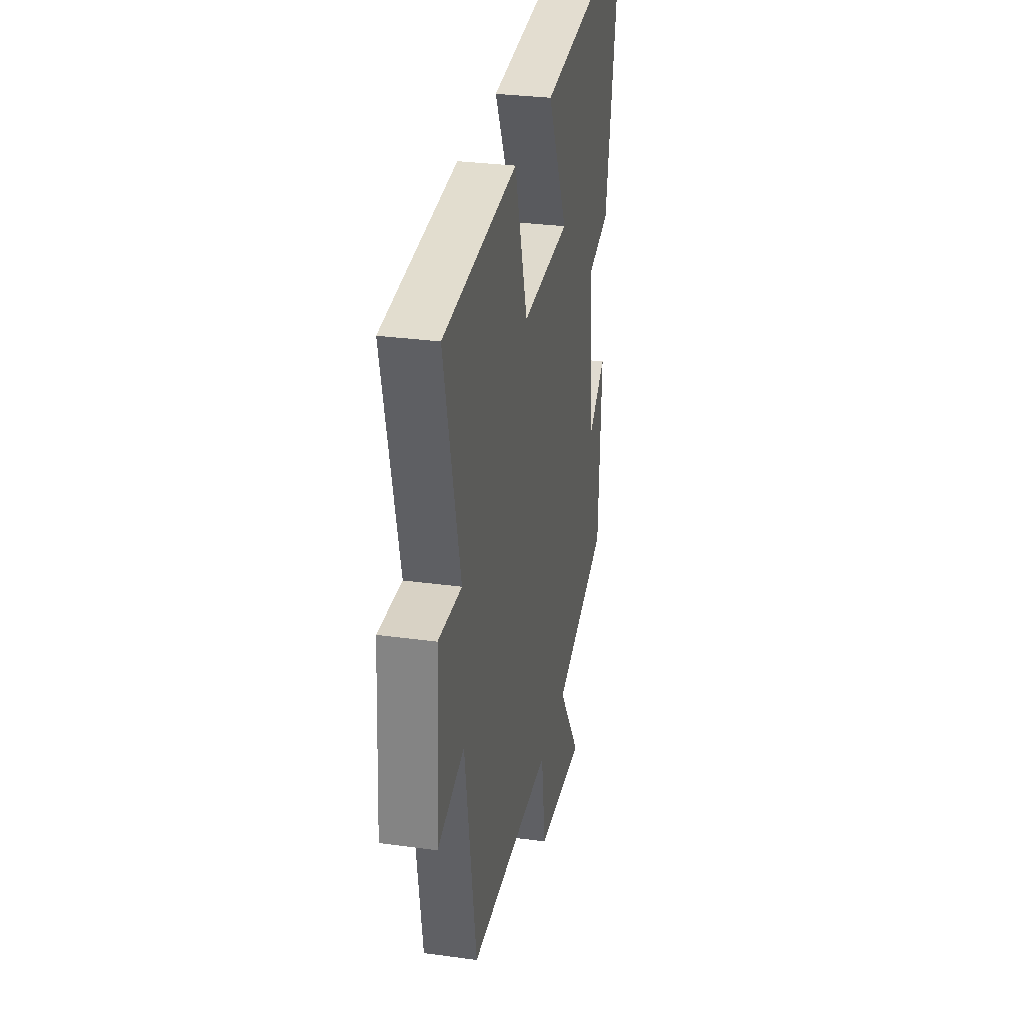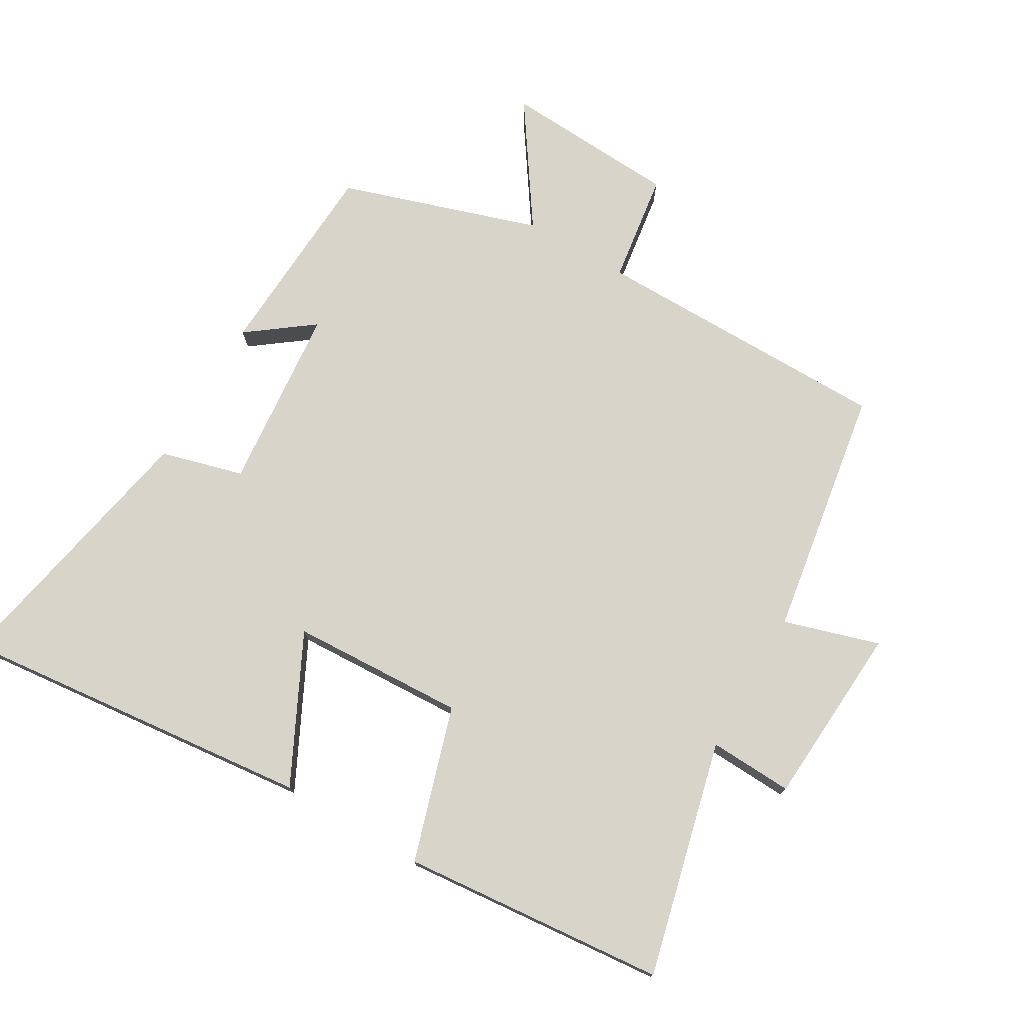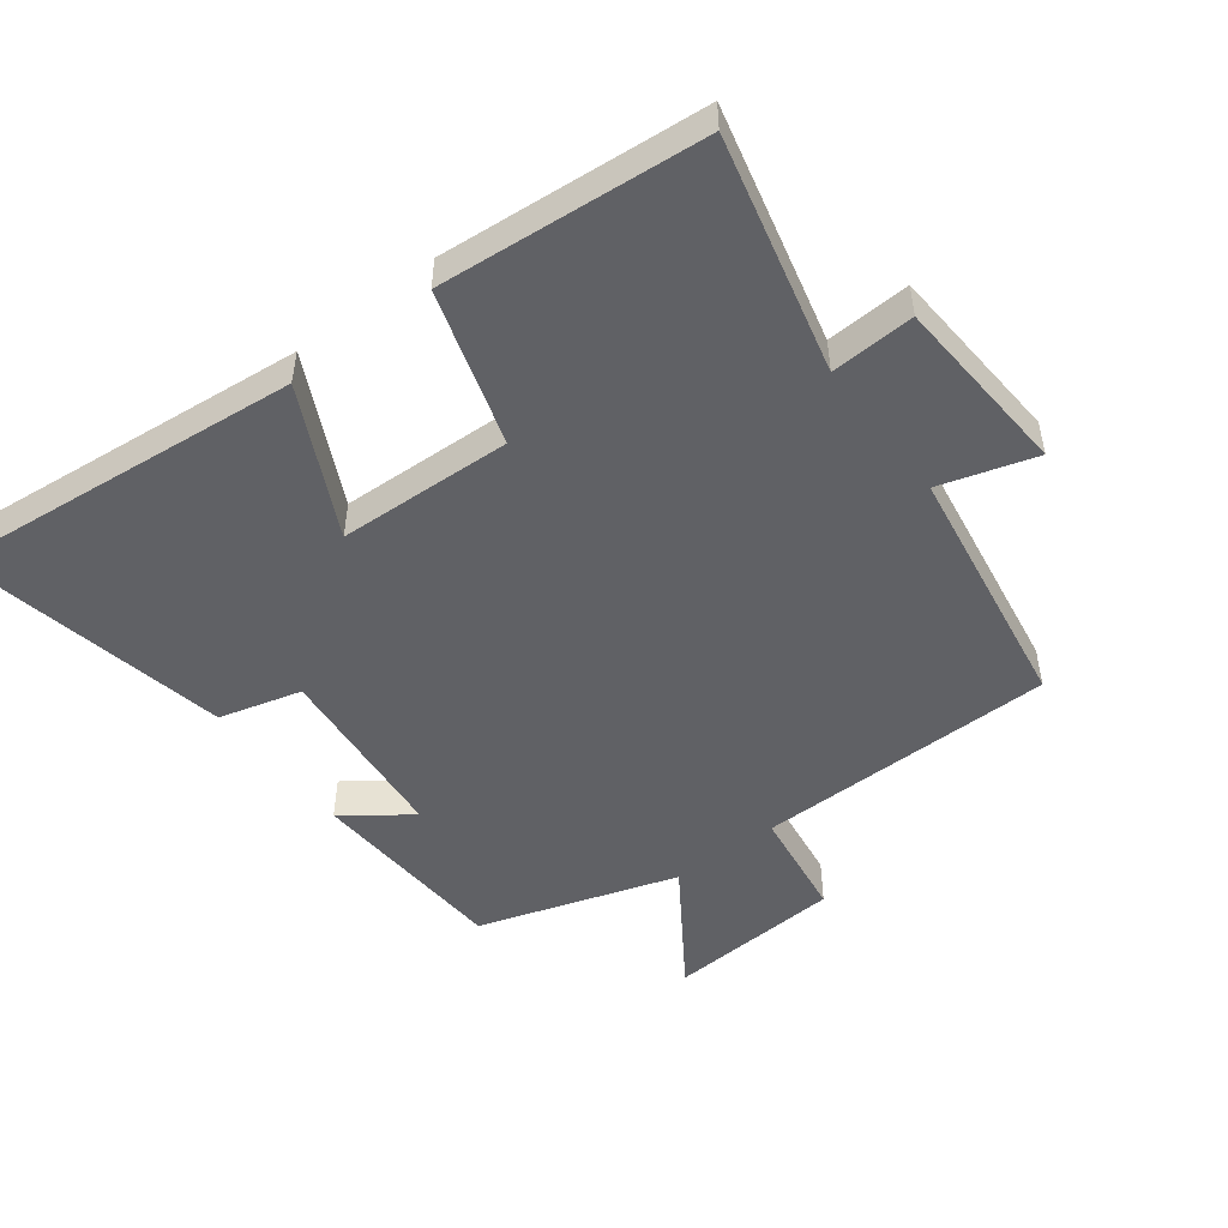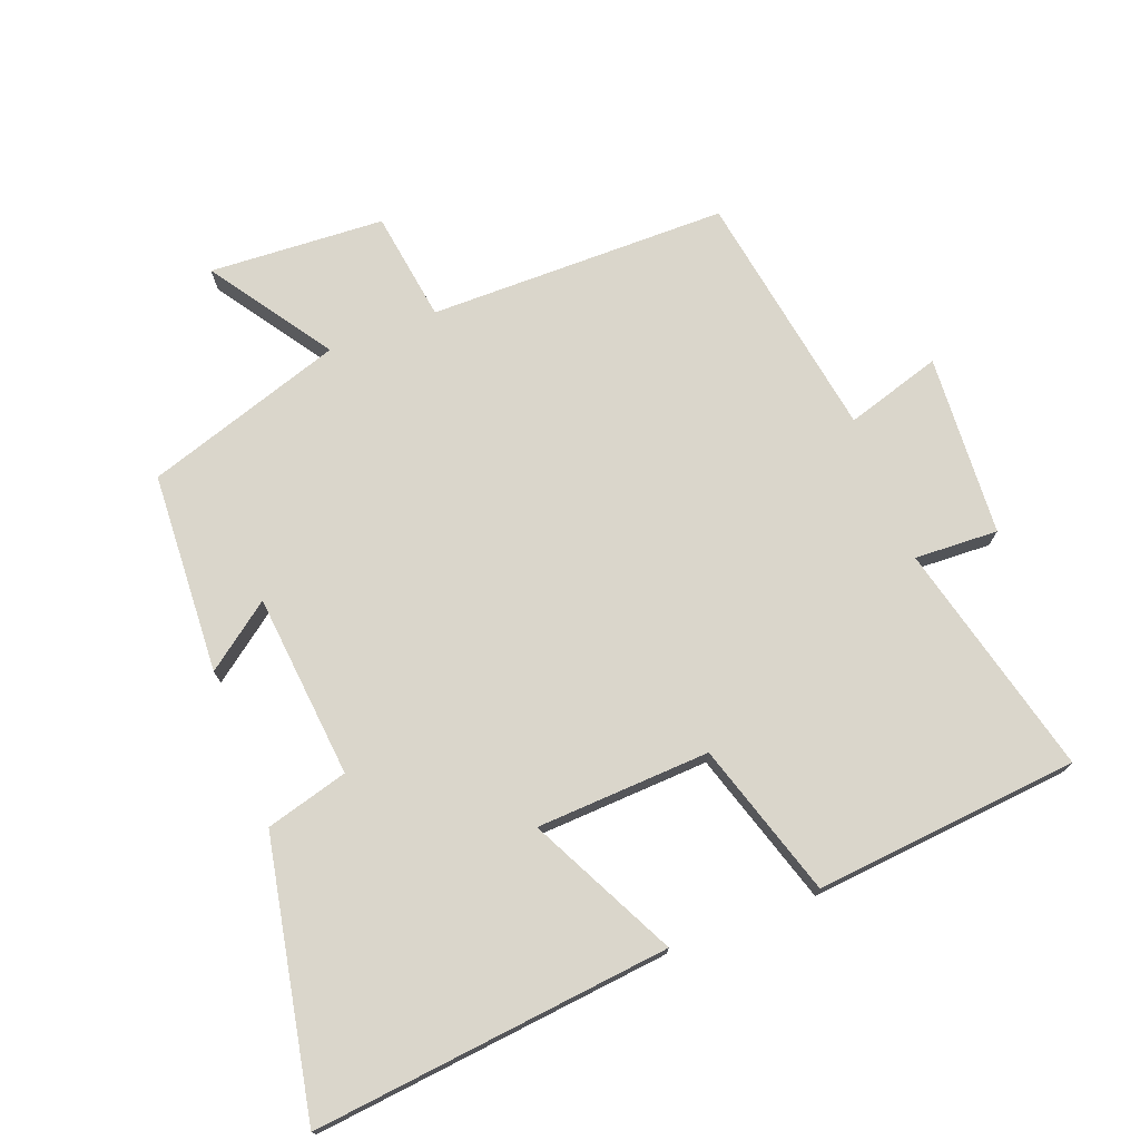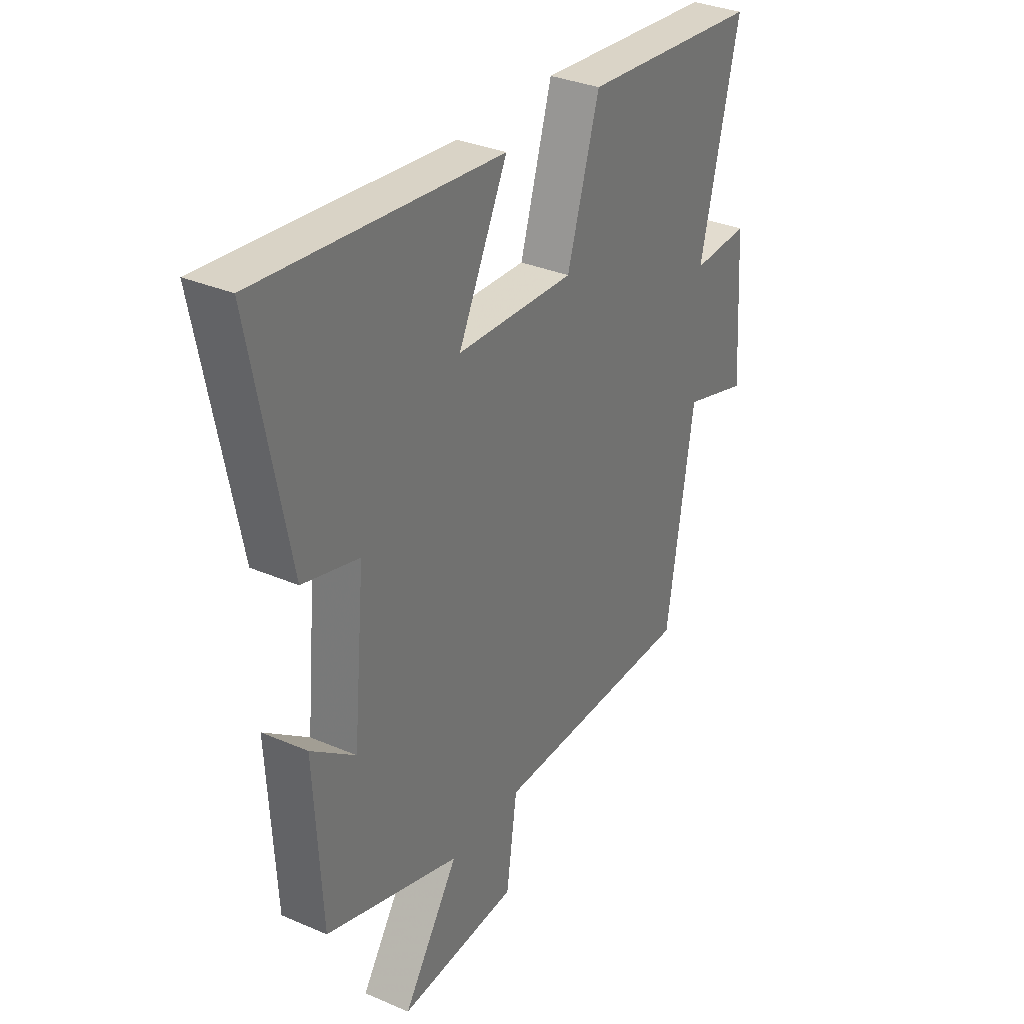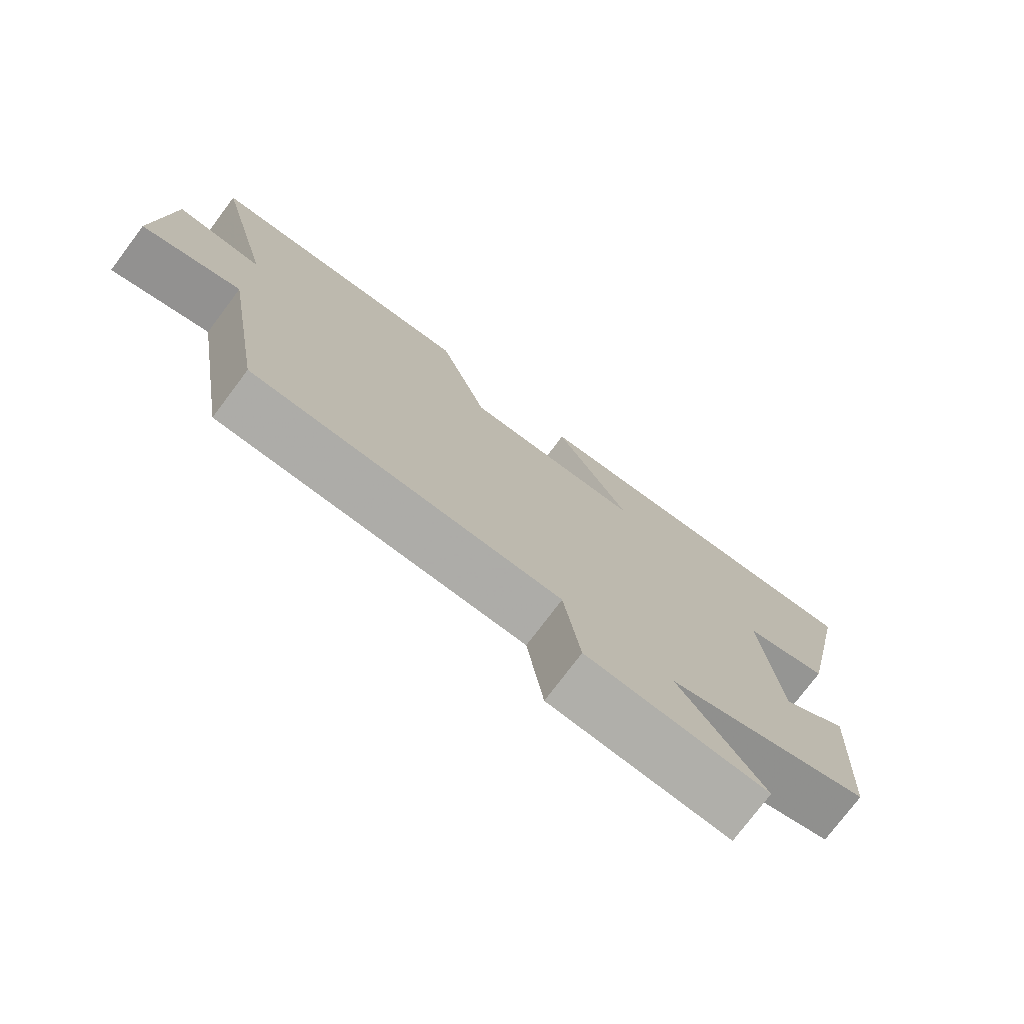
<metadata>
{"format":"obj","ext":"obj","renderer":"f3d","projection":"perspective","resolution":1024,"background":"white","views":[{"elev":30.2,"azim":101.3,"up":"+Z"},{"elev":75.4,"azim":30.2,"up":"+Y"},{"elev":-49.7,"azim":37.4,"up":"+Y"},{"elev":73.9,"azim":-21.1,"up":"+Y"},{"elev":32.9,"azim":-59.1,"up":"+Z"},{"elev":-76.4,"azim":143.0,"up":"+Z"}]}
</metadata>
<code>
v 0.587 0.07 0.464
v 0.5 0.07 0.108
v 0.627 0.07 0.114
v 0.645 0.07 -0.162
v 0.5 0.07 -0.118
v 0.439 0.07 -0.497
v -0.016 0.07 -0.5
v -0.04 0.07 -0.668
v -0.306 0.07 -0.684
v -0.182 0.07 -0.5
v -0.483 0.07 -0.403
v -0.5 0.07 -0.097
v -0.401 0.07 -0.171
v -0.375 0.07 0.109
v -0.5 0.07 0.143
v -0.582 0.07 0.556
v -0.04 0.07 0.5
v -0.15 0.07 0.278
v 0.114 0.07 0.266
v 0.186 0.07 0.5
v 0.587 0 0.464
v 0.5 0 0.108
v 0.627 0 0.114
v 0.645 0 -0.162
v 0.5 0 -0.118
v 0.439 0 -0.497
v -0.016 0 -0.5
v -0.04 0 -0.668
v -0.306 0 -0.684
v -0.182 0 -0.5
v -0.483 0 -0.403
v -0.5 0 -0.097
v -0.401 0 -0.171
v -0.375 0 0.109
v -0.5 0 0.143
v -0.582 0 0.556
v -0.04 0 0.5
v -0.15 0 0.278
v 0.114 0 0.266
v 0.186 0 0.5
f 19 20 1 2
f 18 19 2
f 16 17 18
f 15 16 18
f 14 15 18
f 13 14 18 2
f 10 11 12 13
f 10 13 2 3
f 7 8 9 10
f 5 6 7 10
f 5 10 3
f 3 4 5
f 22 21 40 39
f 22 39 38
f 38 37 36
f 38 36 35
f 38 35 34
f 22 38 34 33
f 33 32 31 30
f 23 22 33 30
f 30 29 28 27
f 30 27 26 25
f 23 30 25
f 25 24 23
f 1 21 22 2
f 2 22 23 3
f 3 23 24 4
f 4 24 25 5
f 5 25 26 6
f 6 26 27 7
f 7 27 28 8
f 8 28 29 9
f 9 29 30 10
f 10 30 31 11
f 11 31 32 12
f 12 32 33 13
f 13 33 34 14
f 14 34 35 15
f 15 35 36 16
f 16 36 37 17
f 17 37 38 18
f 18 38 39 19
f 19 39 40 20
f 20 40 21 1

</code>
